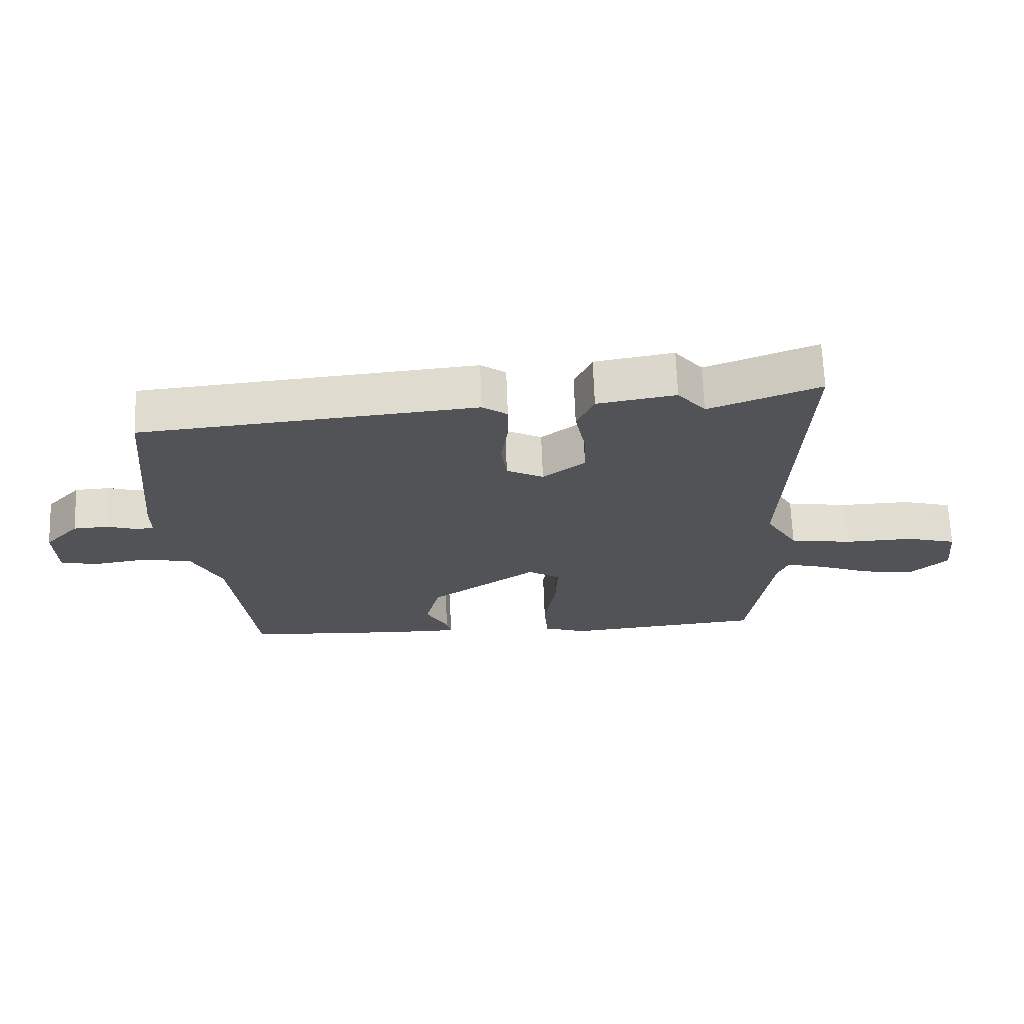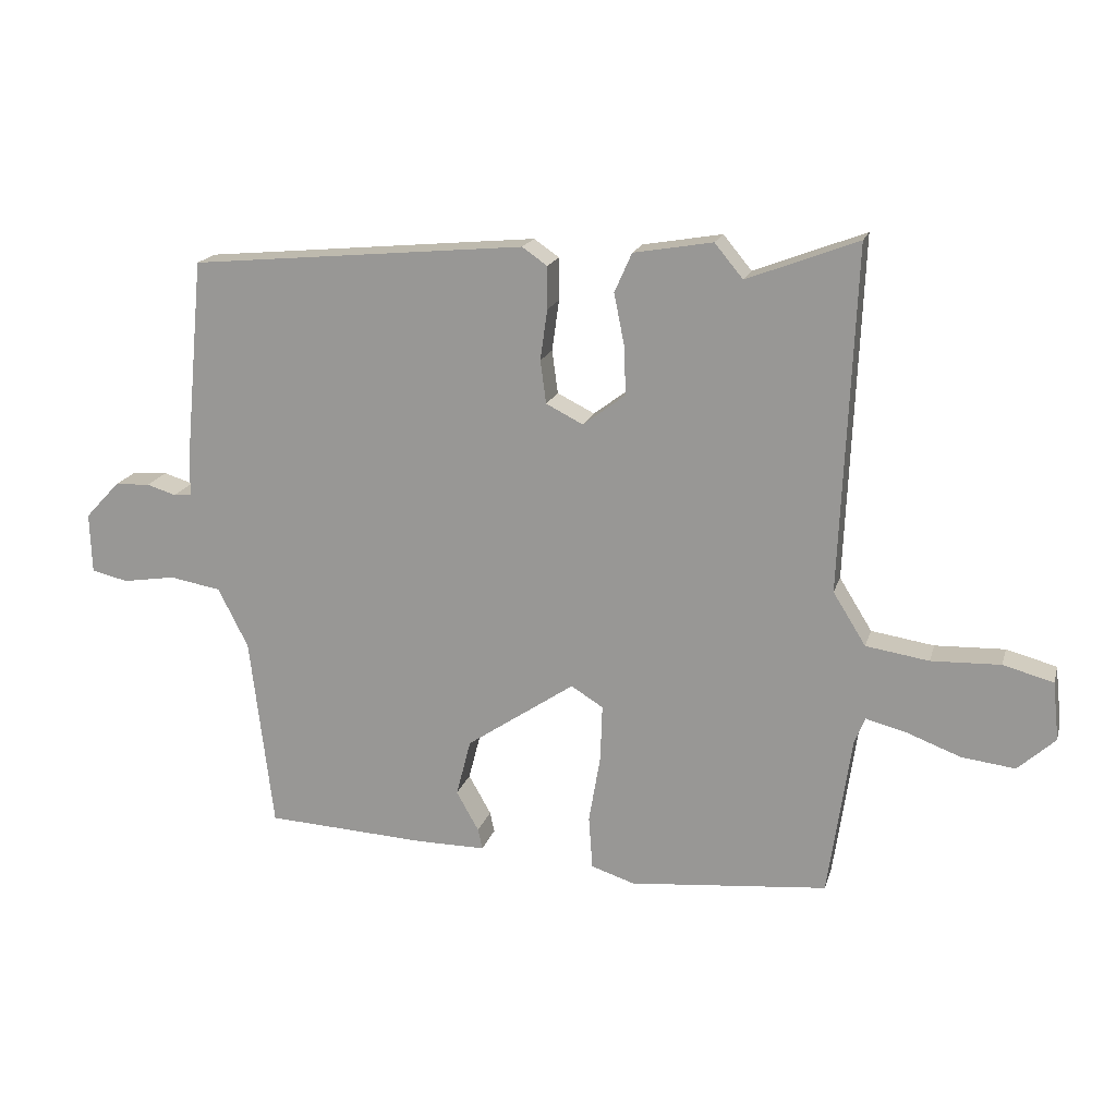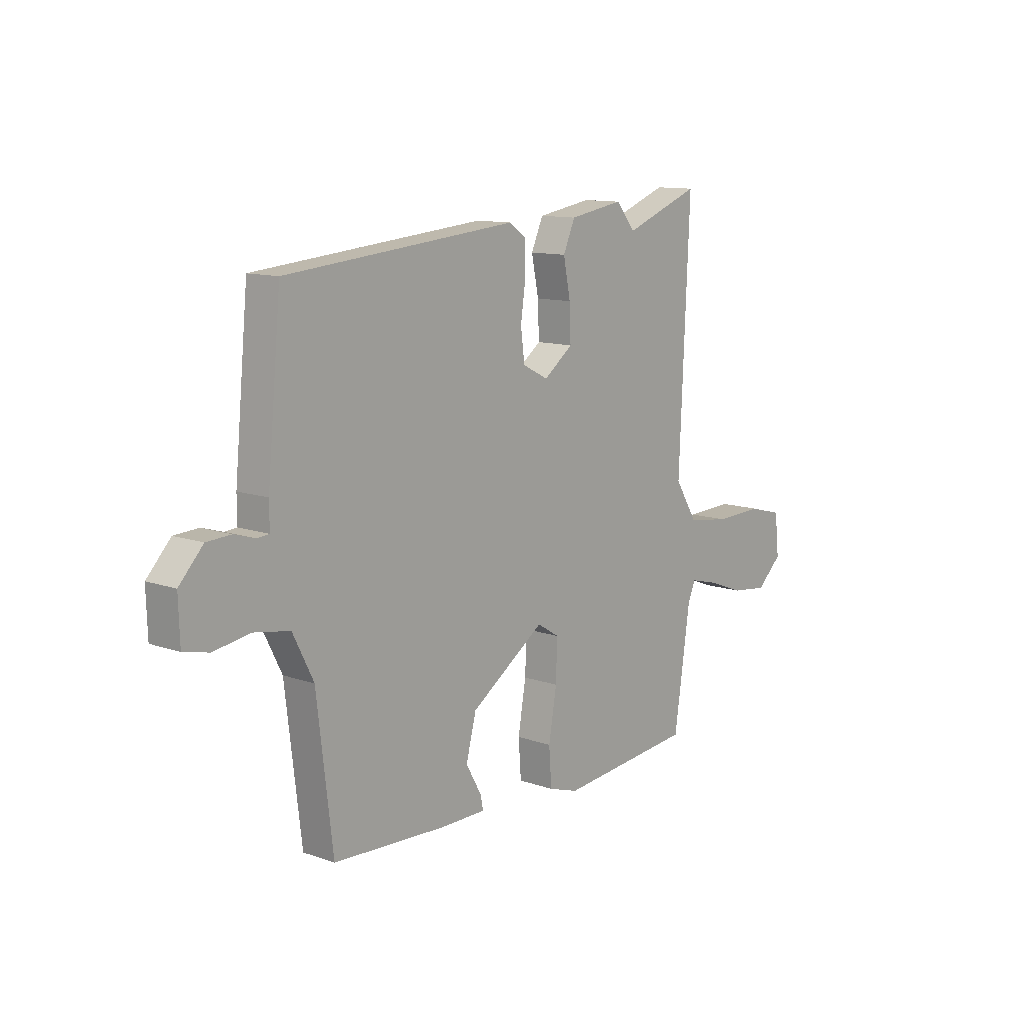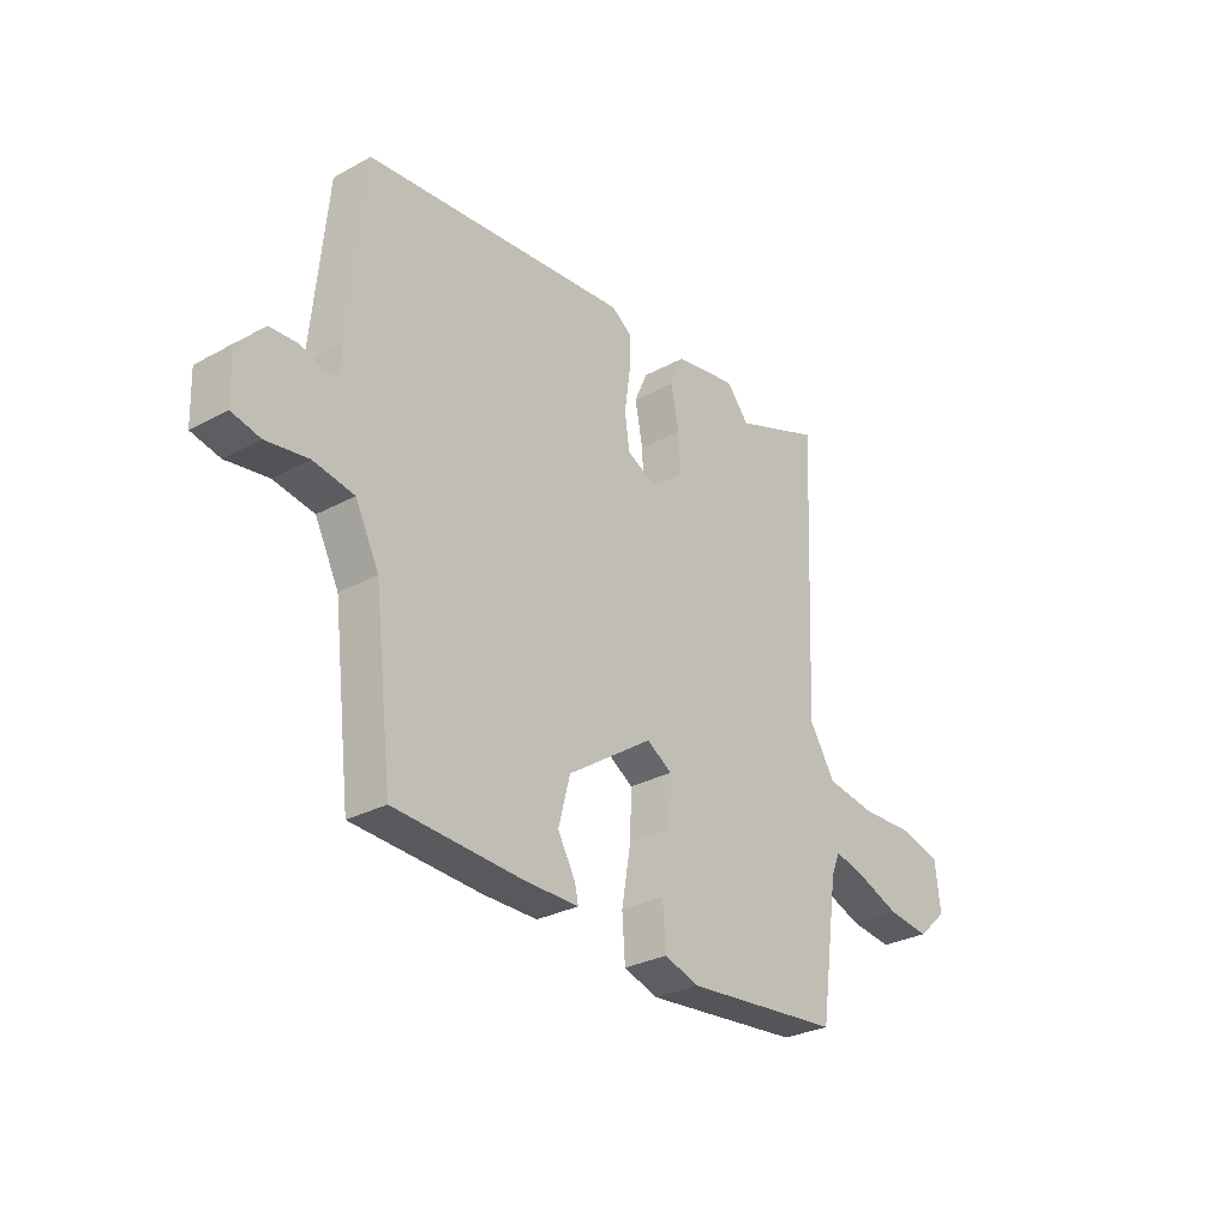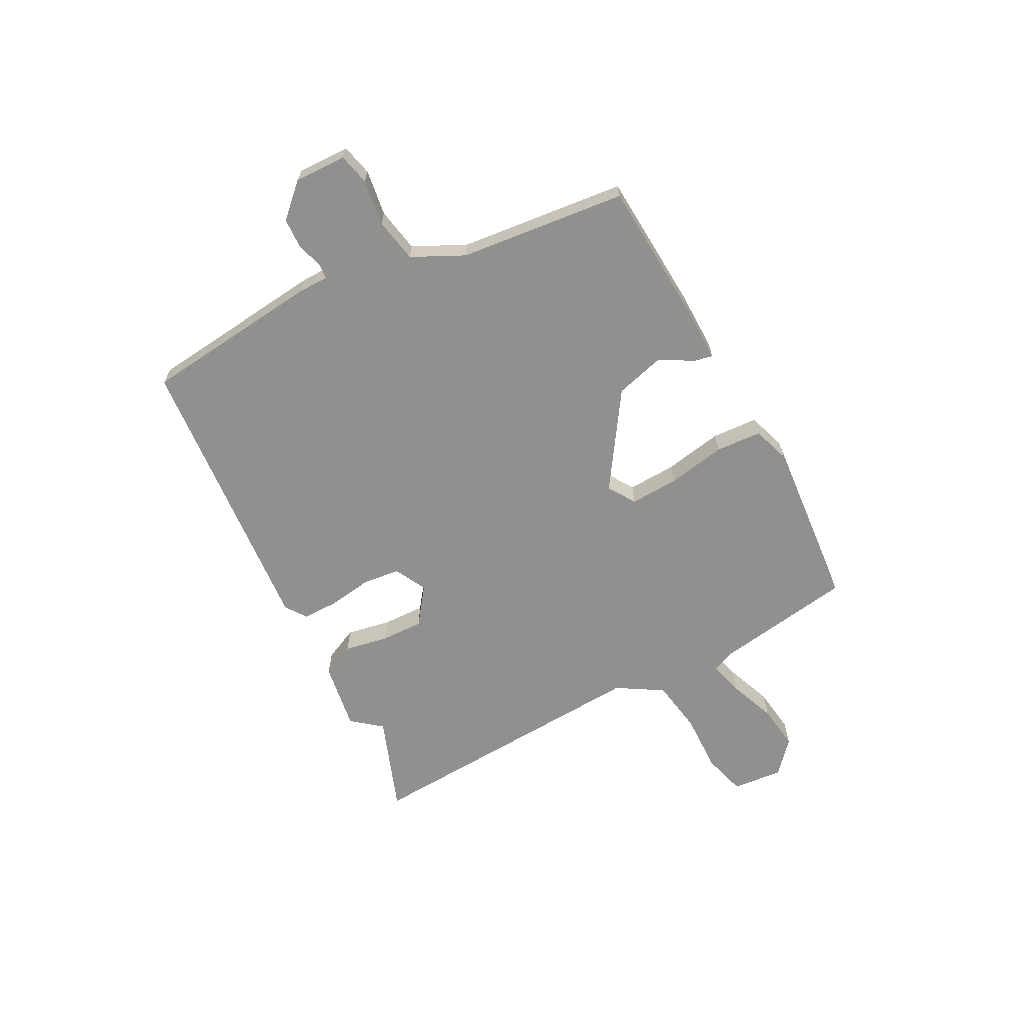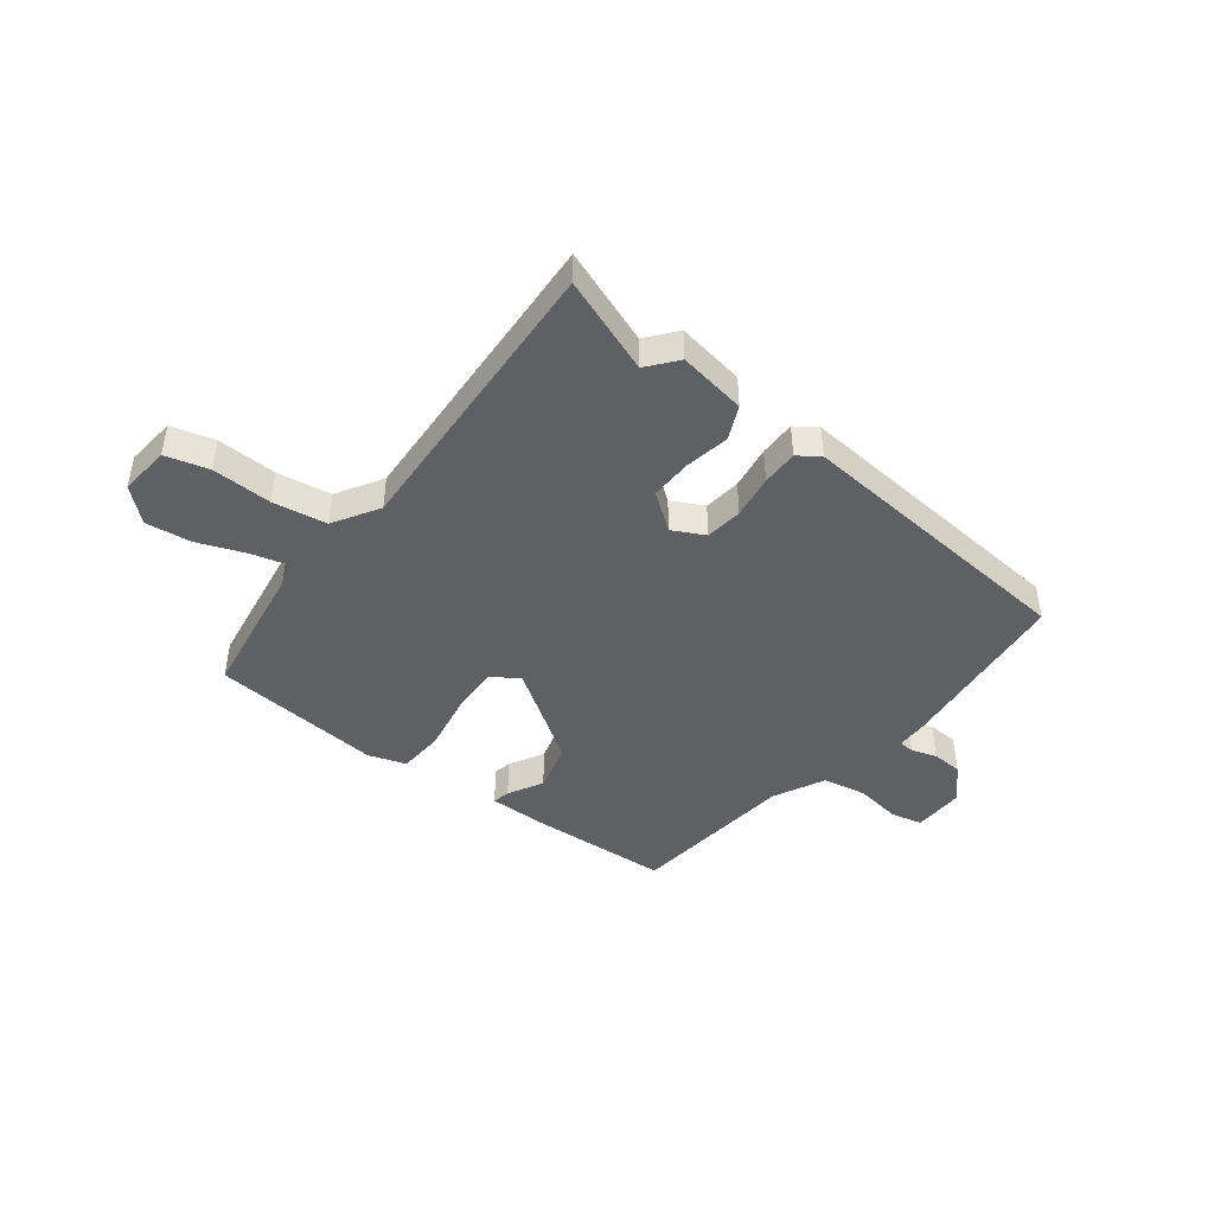
<metadata>
{"format":"obj","ext":"obj","renderer":"f3d","projection":"perspective","resolution":1024,"background":"white","views":[{"elev":67.5,"azim":177.9,"up":"+Z"},{"elev":17.9,"azim":-165.3,"up":"+Z"},{"elev":11.8,"azim":129.9,"up":"+Z"},{"elev":-29.4,"azim":128.7,"up":"+Z"},{"elev":-65.5,"azim":118.5,"up":"+Y"},{"elev":-44.6,"azim":-37.1,"up":"+Y"}]}
</metadata>
<code>
v 0.417 0.07 -0.504
v 0.165 0.07 -0.517
v 0.057 0.07 -0.517
v 0.064 0.07 -0.485
v 0.099 0.07 -0.423
v 0.076 0.07 -0.334
v -0.093 0.07 -0.219
v -0.143 0.07 -0.25
v -0.14 0.07 -0.338
v -0.122 0.07 -0.444
v -0.128 0.07 -0.527
v -0.196 0.07 -0.549
v -0.505 0.07 -0.519
v -0.541 0.07 -0.269
v -0.558 0.07 -0.227
v -0.62 0.07 -0.243
v -0.705 0.07 -0.275
v -0.788 0.07 -0.285
v -0.846 0.07 -0.232
v -0.836 0.07 -0.141
v -0.758 0.07 -0.12
v -0.65 0.07 -0.124
v -0.552 0.07 -0.109
v -0.501 0.07 -0.027
v -0.524 0.07 0.509
v -0.351 0.07 0.443
v -0.307 0.07 0.496
v -0.184 0.07 0.475
v -0.157 0.07 0.414
v -0.173 0.07 0.334
v -0.176 0.07 0.258
v -0.11 0.07 0.208
v -0.052 0.07 0.237
v -0.043 0.07 0.304
v -0.054 0.07 0.383
v -0.054 0.07 0.449
v -0.015 0.07 0.476
v 0.509 0.07 0.427
v 0.54 0.07 0.103
v 0.54 0.07 0.048
v 0.568 0.07 0.046
v 0.614 0.07 0.06
v 0.669 0.07 0.057
v 0.723 0.07 -0.001
v 0.72 0.07 -0.095
v 0.663 0.07 -0.108
v 0.58 0.07 -0.095
v 0.5 0.07 -0.109
v 0.453 0.07 -0.202
v 0.417 0 -0.504
v 0.165 0 -0.517
v 0.057 0 -0.517
v 0.064 0 -0.485
v 0.099 0 -0.423
v 0.076 0 -0.334
v -0.093 0 -0.219
v -0.143 0 -0.25
v -0.14 0 -0.338
v -0.122 0 -0.444
v -0.128 0 -0.527
v -0.196 0 -0.549
v -0.505 0 -0.519
v -0.541 0 -0.269
v -0.558 0 -0.227
v -0.62 0 -0.243
v -0.705 0 -0.275
v -0.788 0 -0.285
v -0.846 0 -0.232
v -0.836 0 -0.141
v -0.758 0 -0.12
v -0.65 0 -0.124
v -0.552 0 -0.109
v -0.501 0 -0.027
v -0.524 0 0.509
v -0.351 0 0.443
v -0.307 0 0.496
v -0.184 0 0.475
v -0.157 0 0.414
v -0.173 0 0.334
v -0.176 0 0.258
v -0.11 0 0.208
v -0.052 0 0.237
v -0.043 0 0.304
v -0.054 0 0.383
v -0.054 0 0.449
v -0.015 0 0.476
v 0.509 0 0.427
v 0.54 0 0.103
v 0.54 0 0.048
v 0.568 0 0.046
v 0.614 0 0.06
v 0.669 0 0.057
v 0.723 0 -0.001
v 0.72 0 -0.095
v 0.663 0 -0.108
v 0.58 0 -0.095
v 0.5 0 -0.109
v 0.453 0 -0.202
f 44 45 46 47
f 44 47 48
f 41 42 43 44
f 40 41 44 48
f 39 40 48 49
f 37 38 39 49
f 34 35 36 37
f 33 34 37 49
f 27 28 29 30
f 26 27 30 31
f 24 25 26 31
f 23 24 31 32
f 19 20 21 22
f 19 22 23
f 16 17 18 19
f 15 16 19 23
f 14 15 23 32
f 9 10 11 12
f 8 9 12 13
f 2 3 4 5
f 2 5 6
f 1 2 6
f 49 1 6 7
f 32 33 49 7
f 8 13 14 32
f 7 8 32
f 96 95 94 93
f 97 96 93
f 93 92 91 90
f 97 93 90 89
f 98 97 89 88
f 98 88 87 86
f 86 85 84 83
f 98 86 83 82
f 79 78 77 76
f 80 79 76 75
f 80 75 74 73
f 81 80 73 72
f 71 70 69 68
f 72 71 68
f 68 67 66 65
f 72 68 65 64
f 81 72 64 63
f 61 60 59 58
f 62 61 58 57
f 54 53 52 51
f 55 54 51
f 55 51 50
f 56 55 50 98
f 56 98 82 81
f 81 63 62 57
f 81 57 56
f 1 50 51 2
f 2 51 52 3
f 3 52 53 4
f 4 53 54 5
f 5 54 55 6
f 6 55 56 7
f 7 56 57 8
f 8 57 58 9
f 9 58 59 10
f 10 59 60 11
f 11 60 61 12
f 12 61 62 13
f 13 62 63 14
f 14 63 64 15
f 15 64 65 16
f 16 65 66 17
f 17 66 67 18
f 18 67 68 19
f 19 68 69 20
f 20 69 70 21
f 21 70 71 22
f 22 71 72 23
f 23 72 73 24
f 24 73 74 25
f 25 74 75 26
f 26 75 76 27
f 27 76 77 28
f 28 77 78 29
f 29 78 79 30
f 30 79 80 31
f 31 80 81 32
f 32 81 82 33
f 33 82 83 34
f 34 83 84 35
f 35 84 85 36
f 36 85 86 37
f 37 86 87 38
f 38 87 88 39
f 39 88 89 40
f 40 89 90 41
f 41 90 91 42
f 42 91 92 43
f 43 92 93 44
f 44 93 94 45
f 45 94 95 46
f 46 95 96 47
f 47 96 97 48
f 48 97 98 49
f 49 98 50 1

</code>
